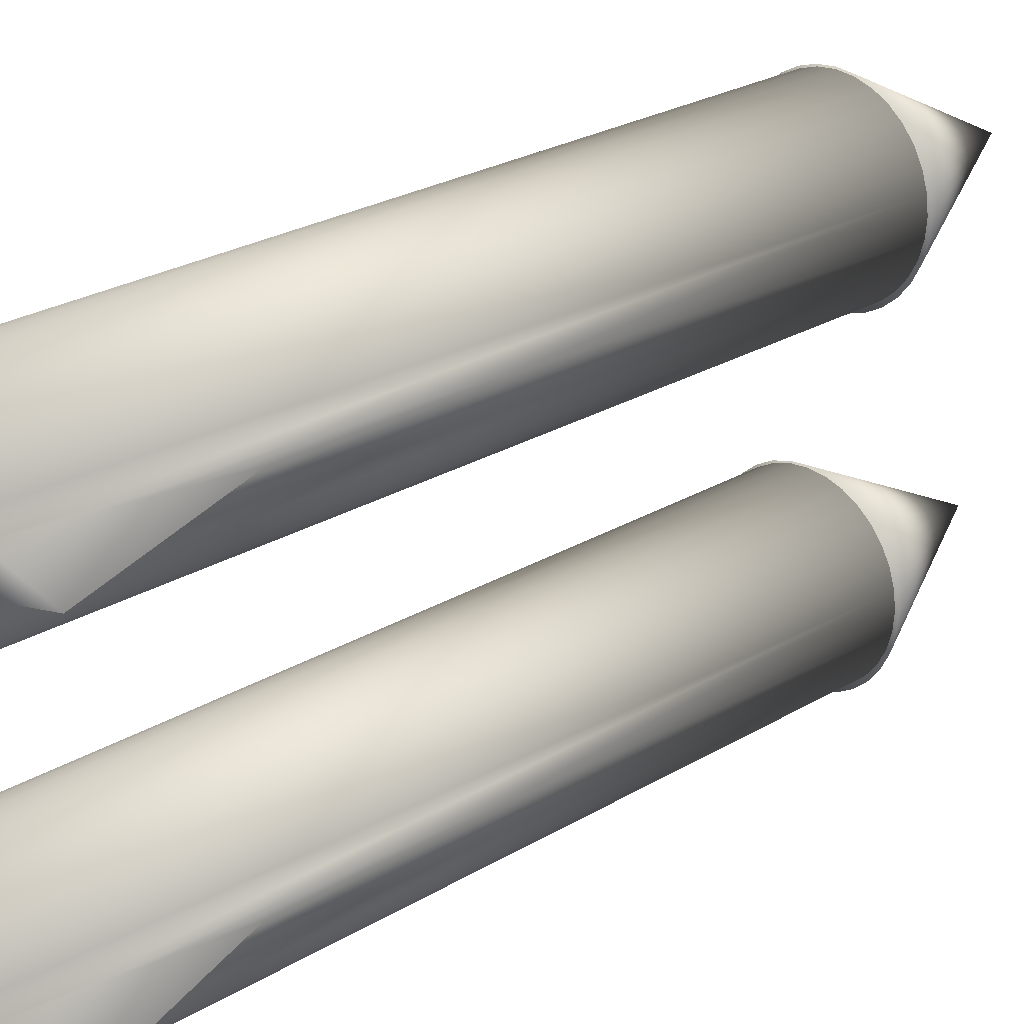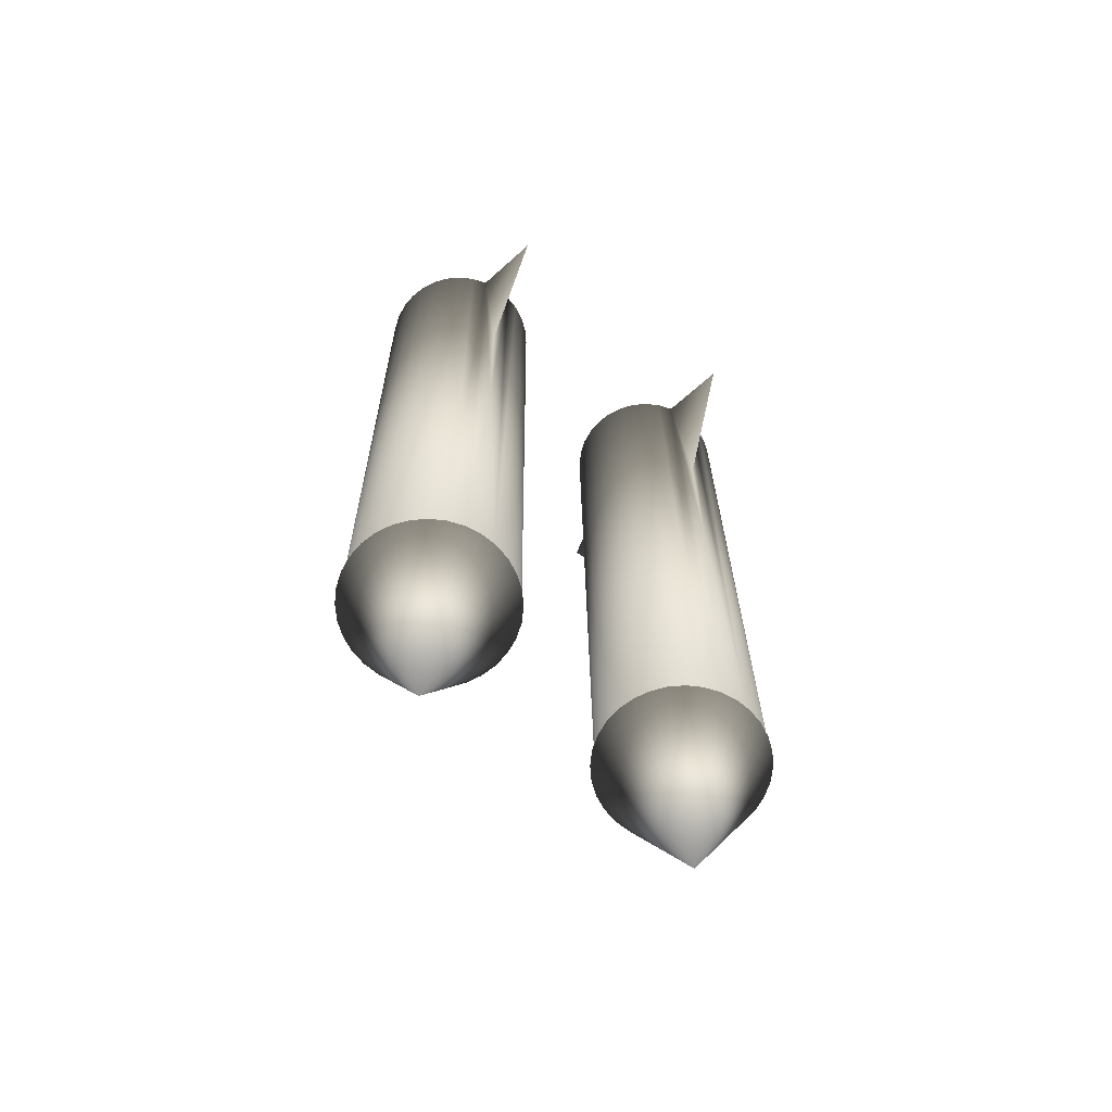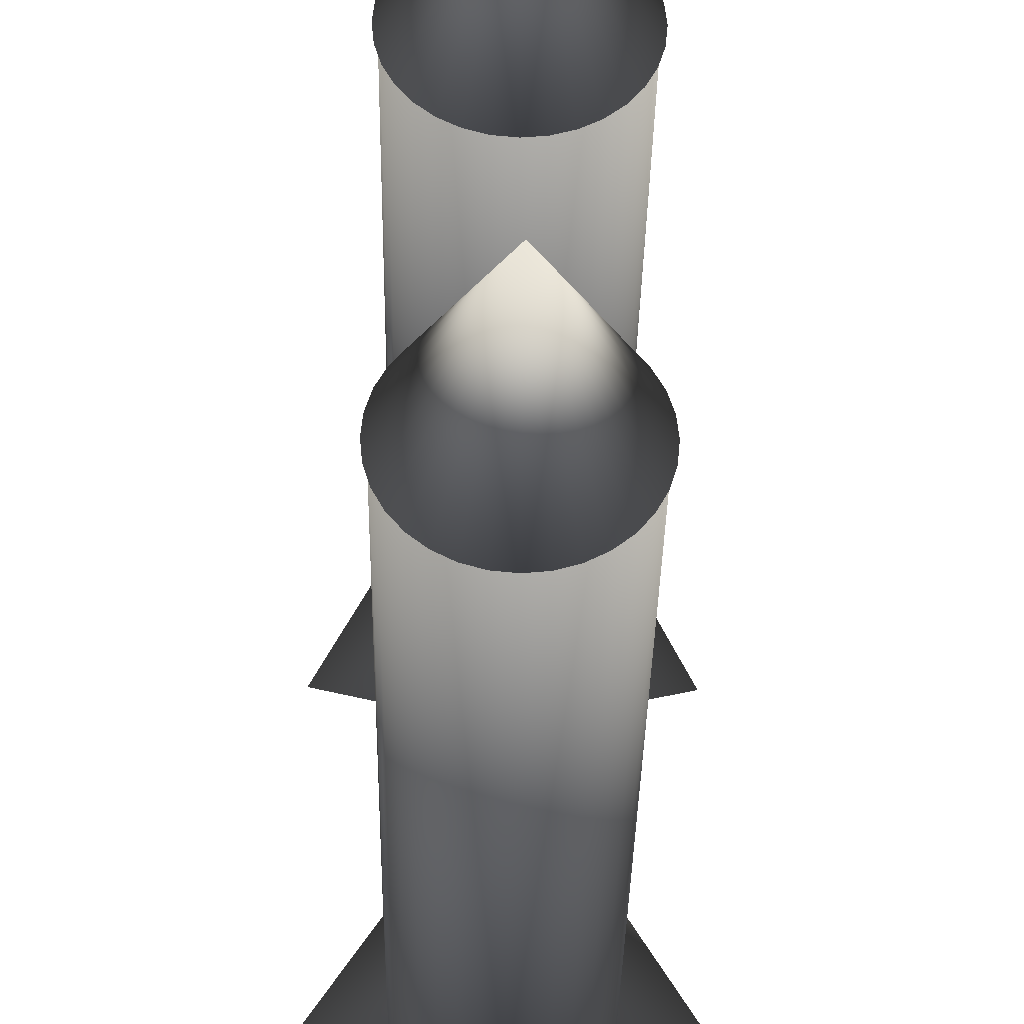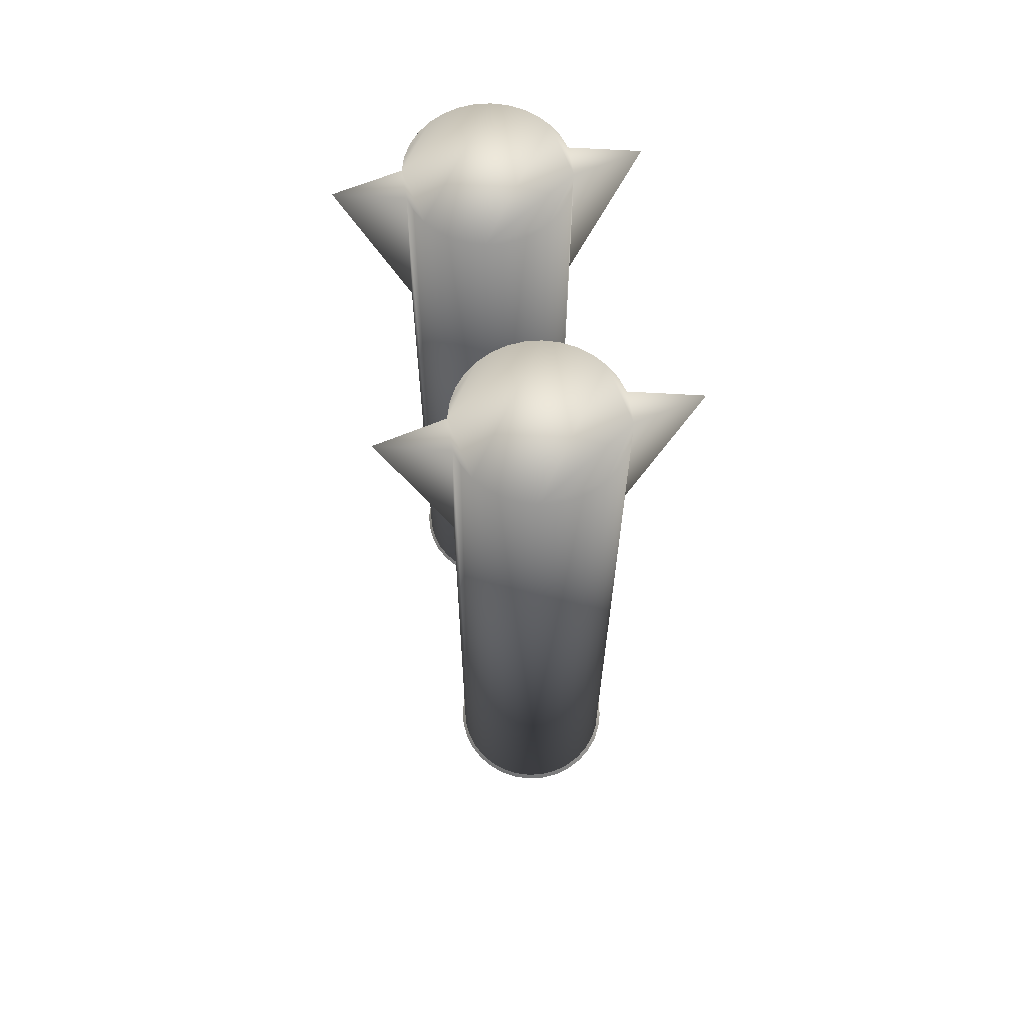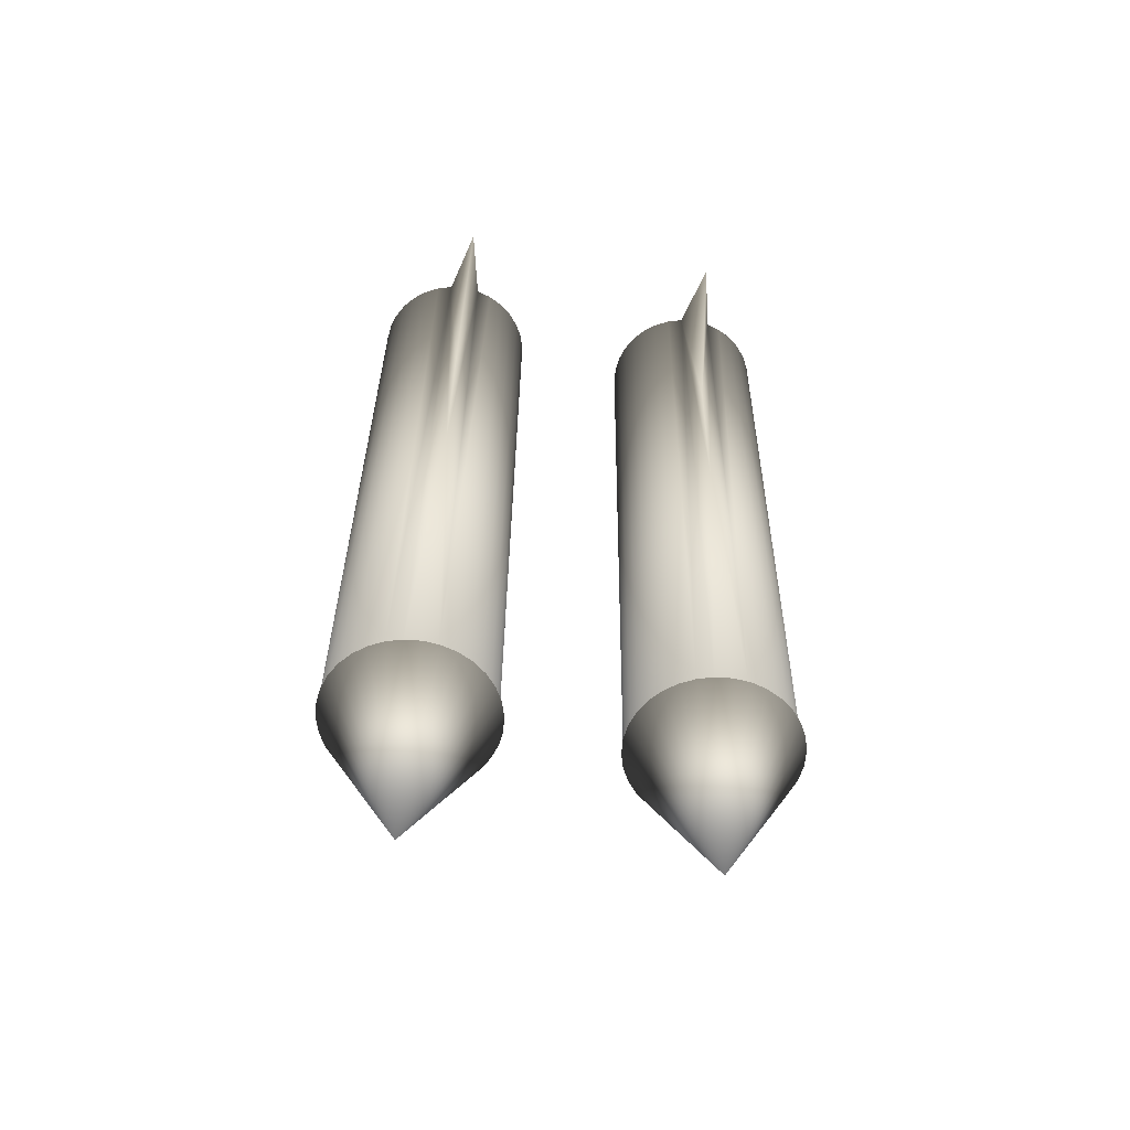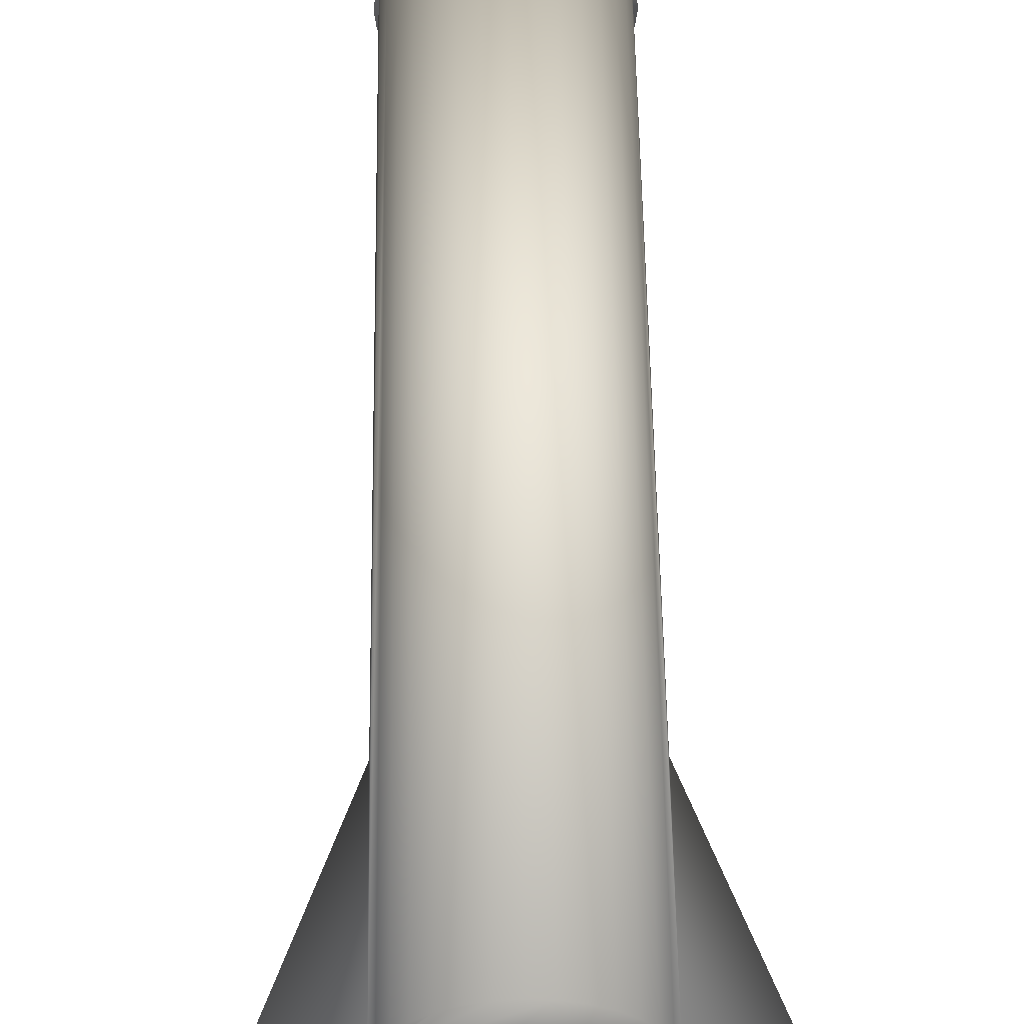
<metadata>
{"format":"obj","ext":"obj","renderer":"f3d","projection":"perspective","resolution":1024,"background":"white","views":[{"elev":24.3,"azim":-134.2,"up":"+Z"},{"elev":-65.7,"azim":-124.7,"up":"+Y"},{"elev":-33.2,"azim":-0.9,"up":"+Z"},{"elev":63.5,"azim":170.2,"up":"+Y"},{"elev":-57.7,"azim":79.9,"up":"+Y"},{"elev":54.1,"azim":179.2,"up":"+Z"}]}
</metadata>
<code>
v -0.02784 -0.3338 -0.0589
v 0.001751 -0.489 -0.129
v -0.01333 -0.3338 -0.0545
v 0.001751 -0.3338 -0.05301
v 0.01683 -0.3338 -0.0545
v -0.04121 -0.3339 -0.06604
v -0.05292 -0.334 -0.07566
v -0.06254 -0.334 -0.08737
v -0.06968 -0.3342 -0.1007
v -0.07408 -0.3343 -0.1152
v -0.07557 -0.3344 -0.1303
v -0.07408 -0.3345 -0.1454
v -0.06968 -0.3347 -0.1599
v -0.06254 -0.3348 -0.1733
v -0.05292 -0.3349 -0.185
v -0.04121 -0.3349 -0.1946
v -0.02784 -0.335 -0.2018
v -0.01333 -0.335 -0.2062
v 0.001751 -0.3351 -0.2076
v 0.01683 -0.335 -0.2062
v 0.03134 -0.335 -0.2018
v 0.04471 -0.3349 -0.1946
v 0.05642 -0.3349 -0.185
v 0.06604 -0.3348 -0.1733
v 0.07319 -0.3347 -0.1599
v 0.07759 -0.3345 -0.1454
v 0.07907 -0.3344 -0.1303
v 0.07759 -0.3343 -0.1152
v 0.07319 -0.3342 -0.1007
v 0.06604 -0.334 -0.08737
v 0.05642 -0.334 -0.07566
v 0.04471 -0.3339 -0.06604
v 0.03134 -0.3338 -0.0589
v 0.001749 0.3458 -0.2101
v 0.01627 0.3458 -0.2087
v 0.01627 -0.3365 -0.202
v 0.03022 0.3458 -0.2045
v 0.04309 0.3459 -0.1976
v 0.04309 -0.3364 -0.1909
v 0.05437 0.346 -0.1883
v 0.06362 0.3461 -0.1771
v 0.06362 -0.3362 -0.1704
v 0.0705 0.3462 -0.1642
v 0.0705 -0.3361 -0.1575
v 0.07473 0.3463 -0.1502
v 0.07473 -0.3359 -0.1435
v 0.07616 0.005352 -0.1324
v 0.07616 0.1759 -0.1341
v 0.07473 0.3466 -0.1212
v 0.0705 0.3468 -0.1073
v 0.0705 -0.3355 -0.1005
v 0.06362 0.3469 -0.09439
v 0.06362 -0.3354 -0.08768
v 0.05437 0.347 -0.08311
v 0.05437 -0.3353 -0.07641
v 0.04309 0.3471 -0.07386
v 0.04309 -0.3352 -0.06715
v 0.03022 0.3472 -0.06698
v 0.03022 -0.3351 -0.06028
v 0.01627 0.3472 -0.06275
v 0.001749 0.3472 -0.06132
v 0.001749 -0.335 -0.05461
v -0.01277 0.3472 -0.06275
v -0.01277 -0.3351 -0.05604
v -0.02673 0.3472 -0.06698
v -0.02673 -0.3351 -0.06028
v -0.03959 0.3471 -0.07386
v -0.05087 0.347 -0.08311
v -0.05087 -0.3353 -0.07641
v -0.06012 0.3469 -0.09439
v -0.067 0.3468 -0.1073
v -0.067 -0.3355 -0.1005
v -0.07123 0.3466 -0.1212
v -0.07123 -0.3356 -0.1145
v -0.07266 0.005352 -0.1324
v -0.07266 0.1759 -0.1341
v -0.07123 -0.3359 -0.1435
v -0.07123 0.3463 -0.1502
v -0.067 0.3462 -0.1642
v -0.067 -0.3361 -0.1575
v -0.06012 0.3461 -0.1771
v -0.05087 0.346 -0.1883
v -0.05087 -0.3363 -0.1816
v -0.03959 0.3459 -0.1976
v -0.02673 0.3458 -0.2045
v -0.02673 -0.3365 -0.1978
v -0.01277 -0.3365 -0.202
v -0.01277 0.3458 -0.2087
v 0.001749 -0.3365 -0.2034
v 0.07616 -0.3358 -0.129
v 0.03022 -0.3365 -0.1978
v 0.05437 -0.3363 -0.1816
v 0.137 0.3465 -0.1357
v 0.07473 -0.3356 -0.1145
v 0.01627 -0.3351 -0.05604
v -0.03959 -0.3352 -0.06715
v -0.06012 -0.3354 -0.08768
v -0.07266 -0.3358 -0.129
v -0.1331 0.3465 -0.1357
v -0.06012 -0.3362 -0.1704
v -0.03959 -0.3364 -0.1909
v -0.02784 -0.345 0.1962
v 0.001751 -0.5002 0.126
v -0.01333 -0.345 0.2006
v 0.001751 -0.345 0.202
v 0.01683 -0.345 0.2006
v -0.04121 -0.3451 0.189
v -0.05292 -0.3451 0.1794
v -0.06254 -0.3452 0.1677
v -0.06968 -0.3454 0.1543
v -0.07408 -0.3455 0.1398
v -0.07557 -0.3456 0.1247
v -0.07408 -0.3457 0.1096
v -0.06968 -0.3458 0.09514
v -0.06254 -0.346 0.08177
v -0.05292 -0.3461 0.07006
v -0.04121 -0.3461 0.06044
v -0.02784 -0.3462 0.0533
v -0.01333 -0.3462 0.0489
v 0.001751 -0.3462 0.04741
v 0.01683 -0.3462 0.0489
v 0.03134 -0.3462 0.0533
v 0.04471 -0.3461 0.06044
v 0.05642 -0.3461 0.07006
v 0.06604 -0.346 0.08177
v 0.07319 -0.3458 0.09514
v 0.07759 -0.3457 0.1096
v 0.07907 -0.3456 0.1247
v 0.07759 -0.3455 0.1398
v 0.07319 -0.3454 0.1543
v 0.06604 -0.3452 0.1677
v 0.05642 -0.3451 0.1794
v 0.04471 -0.3451 0.189
v 0.03134 -0.345 0.1962
v 0.001749 0.3346 0.04492
v 0.01627 0.3346 0.04635
v 0.01627 -0.3477 0.05306
v 0.03022 0.3346 0.05059
v 0.04309 0.3347 0.05746
v 0.04309 -0.3476 0.06417
v 0.05437 0.3348 0.06672
v 0.06362 0.3349 0.07799
v 0.06362 -0.3474 0.0847
v 0.0705 0.335 0.09086
v 0.0705 -0.3473 0.09756
v 0.07473 0.3351 0.1048
v 0.07473 -0.3471 0.1115
v 0.07616 -0.005843 0.1227
v 0.07616 0.1647 0.121
v 0.07473 0.3354 0.1338
v 0.0705 0.3356 0.1478
v 0.0705 -0.3467 0.1545
v 0.06362 0.3357 0.1607
v 0.06362 -0.3466 0.1674
v 0.05437 0.3358 0.1719
v 0.05437 -0.3465 0.1787
v 0.04309 0.3359 0.1812
v 0.04309 -0.3464 0.1879
v 0.03022 0.336 0.1881
v 0.03022 -0.3463 0.1948
v 0.01627 0.336 0.1923
v 0.001749 0.336 0.1937
v 0.001749 -0.3462 0.2004
v -0.01277 0.336 0.1923
v -0.01277 -0.3463 0.199
v -0.02673 0.336 0.1881
v -0.02673 -0.3463 0.1948
v -0.03959 0.3359 0.1812
v -0.05087 0.3358 0.1719
v -0.05087 -0.3465 0.1787
v -0.06012 0.3357 0.1607
v -0.067 0.3356 0.1478
v -0.067 -0.3467 0.1545
v -0.07123 0.3354 0.1338
v -0.07123 -0.3468 0.1406
v -0.07266 -0.005843 0.1227
v -0.07266 0.1647 0.121
v -0.07123 -0.3471 0.1115
v -0.07123 0.3351 0.1048
v -0.067 0.335 0.09086
v -0.067 -0.3473 0.09756
v -0.06012 0.3349 0.07799
v -0.05087 0.3348 0.06672
v -0.05087 -0.3475 0.07342
v -0.03959 0.3347 0.05746
v -0.02673 0.3346 0.05059
v -0.02673 -0.3476 0.05729
v -0.01277 -0.3477 0.05306
v -0.01277 0.3346 0.04635
v 0.001749 -0.3477 0.05163
v 0.07616 -0.347 0.126
v 0.03022 -0.3476 0.05729
v 0.05437 -0.3475 0.07342
v 0.137 0.3353 0.1193
v 0.07473 -0.3468 0.1406
v 0.01627 -0.3463 0.199
v -0.03959 -0.3464 0.1879
v -0.06012 -0.3466 0.1674
v -0.07266 -0.347 0.126
v -0.1331 0.3353 0.1193
v -0.06012 -0.3474 0.0847
v -0.03959 -0.3476 0.06417
f 1 2 3
f 4 2 5
f 2 1 6
f 7 2 6
f 8 2 7
f 9 2 8
f 10 2 9
f 11 2 10
f 12 2 11
f 13 2 12
f 14 2 13
f 15 2 14
f 16 2 15
f 17 2 16
f 18 2 17
f 19 2 18
f 20 2 19
f 21 2 20
f 22 2 21
f 23 2 22
f 24 2 23
f 25 2 24
f 26 2 25
f 27 2 26
f 28 2 27
f 29 2 28
f 30 2 29
f 31 2 30
f 32 2 31
f 33 2 32
f 3 2 4
f 5 2 33
f 17 13 33
f 19 18 17
f 17 20 19
f 23 22 21
f 25 24 23
f 27 26 25
f 29 28 27
f 31 30 29
f 33 32 31
f 1 5 33
f 1 3 4
f 6 1 7
f 9 8 7
f 13 10 9
f 13 12 11
f 15 14 13
f 17 16 15
f 21 20 17
f 17 23 21
f 23 27 25
f 27 31 29
f 1 4 5
f 7 1 9
f 13 11 10
f 17 15 13
f 27 23 17
f 33 31 27
f 9 1 33
f 33 13 9
f 33 27 17
f 34 35 36
f 36 35 37
f 37 38 39
f 39 38 40
f 40 41 42
f 41 43 44
f 43 45 46
f 47 45 48
f 47 48 49
f 49 50 51
f 50 52 53
f 52 54 55
f 54 56 57
f 56 58 59
f 59 58 60
f 60 61 62
f 61 63 64
f 63 65 66
f 66 65 67
f 67 68 69
f 69 68 70
f 70 71 72
f 71 73 74
f 75 73 76
f 77 75 78
f 78 79 80
f 80 79 81
f 81 82 83
f 83 82 84
f 84 85 86
f 35 78 70
f 87 88 34
f 86 85 88
f 89 90 55
f 89 34 36
f 91 36 37
f 91 37 39
f 92 39 40
f 92 40 42
f 42 41 44
f 44 43 46
f 47 90 46
f 45 93 48
f 45 47 46
f 47 94 90
f 48 93 49
f 49 94 47
f 94 49 51
f 51 50 53
f 53 52 55
f 55 54 57
f 57 56 59
f 95 59 60
f 95 60 62
f 62 61 64
f 64 63 66
f 96 66 67
f 96 67 69
f 97 69 70
f 97 70 72
f 72 71 74
f 75 98 74
f 73 99 76
f 73 75 74
f 75 77 98
f 76 99 78
f 78 75 76
f 77 78 80
f 100 80 81
f 100 81 83
f 101 83 84
f 101 84 86
f 41 37 35
f 41 40 38
f 45 43 41
f 49 93 45
f 56 50 49
f 56 54 52
f 60 58 56
f 63 61 60
f 70 65 63
f 70 68 67
f 73 71 70
f 78 99 73
f 84 79 78
f 84 82 81
f 88 85 84
f 35 34 88
f 41 38 37
f 49 45 41
f 56 52 50
f 49 60 56
f 70 67 65
f 78 73 70
f 84 81 79
f 35 88 84
f 63 41 35
f 63 60 49
f 35 70 63
f 35 84 78
f 63 49 41
f 89 87 34
f 87 86 88
f 86 87 89
f 83 101 86
f 80 100 83
f 98 77 80
f 72 74 98
f 69 97 72
f 66 96 69
f 62 64 66
f 55 95 62
f 55 57 59
f 51 53 55
f 90 94 51
f 92 46 90
f 92 42 44
f 91 39 92
f 89 36 91
f 98 86 89
f 98 80 83
f 69 72 98
f 98 66 69
f 55 59 95
f 90 51 55
f 92 44 46
f 90 91 92
f 98 83 86
f 62 66 98
f 89 55 62
f 89 91 90
f 62 98 89
f 102 103 104
f 105 103 106
f 103 102 107
f 108 103 107
f 109 103 108
f 110 103 109
f 111 103 110
f 112 103 111
f 113 103 112
f 114 103 113
f 115 103 114
f 116 103 115
f 117 103 116
f 118 103 117
f 119 103 118
f 120 103 119
f 121 103 120
f 122 103 121
f 123 103 122
f 124 103 123
f 125 103 124
f 126 103 125
f 127 103 126
f 128 103 127
f 129 103 128
f 130 103 129
f 131 103 130
f 132 103 131
f 133 103 132
f 134 103 133
f 104 103 105
f 106 103 134
f 118 114 134
f 120 119 118
f 118 121 120
f 124 123 122
f 126 125 124
f 128 127 126
f 130 129 128
f 132 131 130
f 134 133 132
f 102 106 134
f 102 104 105
f 108 107 102
f 110 109 108
f 114 111 110
f 114 113 112
f 116 115 114
f 118 117 116
f 122 121 118
f 118 124 122
f 124 128 126
f 128 132 130
f 102 105 106
f 110 108 102
f 114 112 111
f 118 116 114
f 128 124 118
f 134 132 128
f 110 102 134
f 134 114 110
f 134 128 118
f 135 136 137
f 137 136 138
f 138 139 140
f 140 139 141
f 141 142 143
f 142 144 145
f 144 146 147
f 148 146 149
f 148 149 150
f 150 151 152
f 151 153 154
f 153 155 156
f 155 157 158
f 157 159 160
f 160 159 161
f 161 162 163
f 162 164 165
f 164 166 167
f 167 166 168
f 168 169 170
f 170 169 171
f 171 172 173
f 172 174 175
f 176 174 177
f 178 176 179
f 179 180 181
f 181 180 182
f 182 183 184
f 184 183 185
f 185 186 187
f 136 179 171
f 188 189 135
f 187 186 189
f 190 191 156
f 190 135 137
f 192 137 138
f 192 138 140
f 193 140 141
f 193 141 143
f 143 142 145
f 145 144 147
f 148 191 147
f 146 194 149
f 146 148 147
f 148 195 191
f 149 194 150
f 150 195 148
f 195 150 152
f 152 151 154
f 154 153 156
f 156 155 158
f 158 157 160
f 196 160 161
f 196 161 163
f 163 162 165
f 165 164 167
f 197 167 168
f 197 168 170
f 198 170 171
f 198 171 173
f 173 172 175
f 176 199 175
f 174 200 177
f 174 176 175
f 176 178 199
f 177 200 179
f 179 176 177
f 178 179 181
f 201 181 182
f 201 182 184
f 202 184 185
f 202 185 187
f 142 138 136
f 142 141 139
f 146 144 142
f 150 194 146
f 157 151 150
f 157 155 153
f 161 159 157
f 164 162 161
f 171 166 164
f 171 169 168
f 174 172 171
f 179 200 174
f 185 180 179
f 185 183 182
f 189 186 185
f 136 135 189
f 142 139 138
f 150 146 142
f 157 153 151
f 150 161 157
f 171 168 166
f 179 174 171
f 185 182 180
f 136 189 185
f 164 142 136
f 164 161 150
f 136 171 164
f 136 185 179
f 164 150 142
f 190 188 135
f 188 187 189
f 187 188 190
f 184 202 187
f 181 201 184
f 199 178 181
f 173 175 199
f 170 198 173
f 167 197 170
f 163 165 167
f 156 196 163
f 156 158 160
f 152 154 156
f 191 195 152
f 193 147 191
f 193 143 145
f 192 140 193
f 190 137 192
f 199 187 190
f 199 181 184
f 170 173 199
f 199 167 170
f 156 160 196
f 191 152 156
f 193 145 147
f 191 192 193
f 199 184 187
f 163 167 199
f 190 156 163
f 190 192 191
f 163 199 190

</code>
